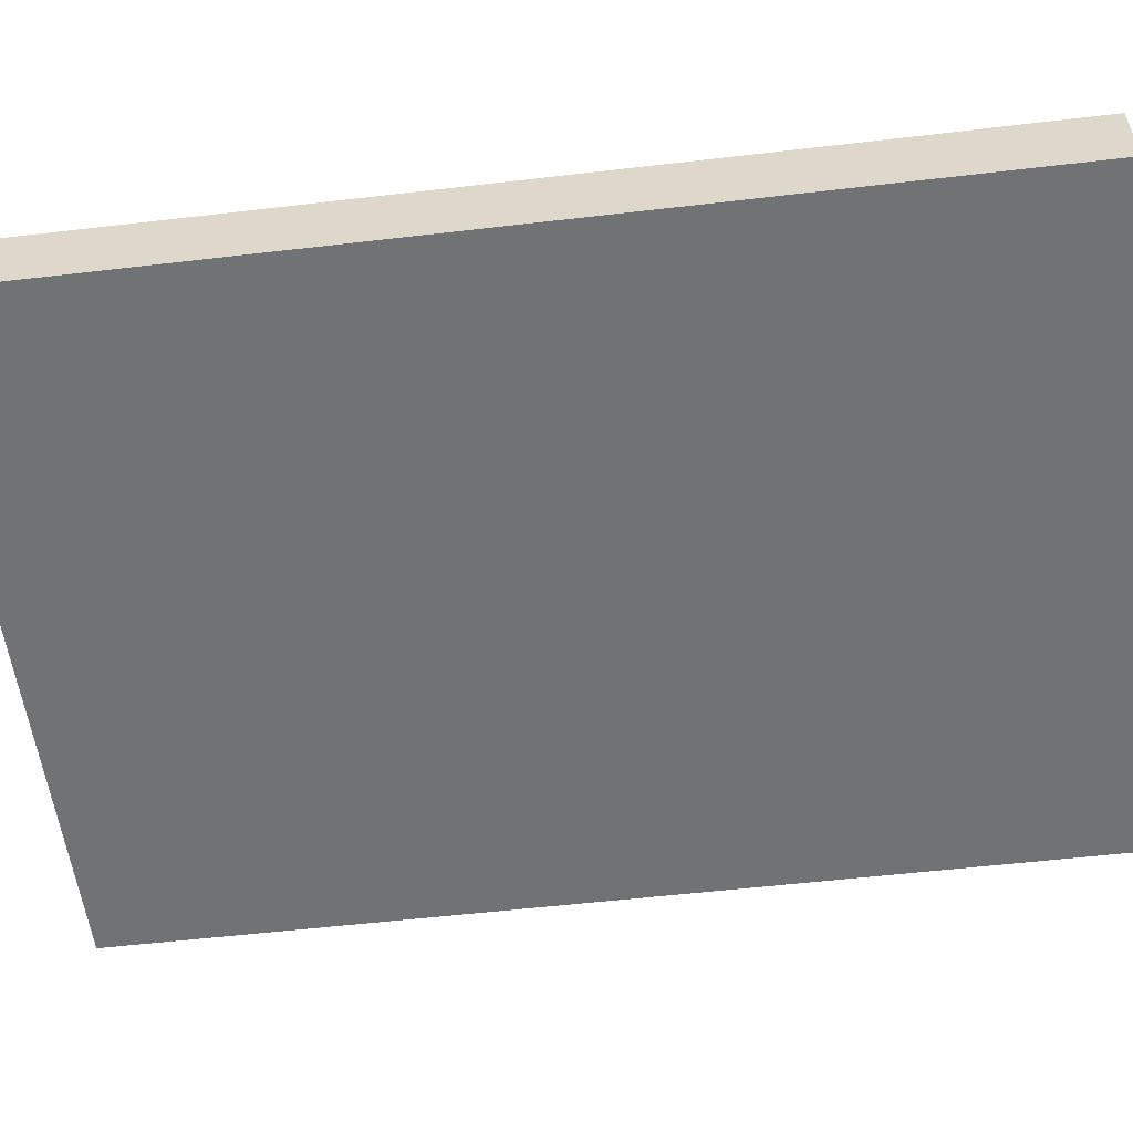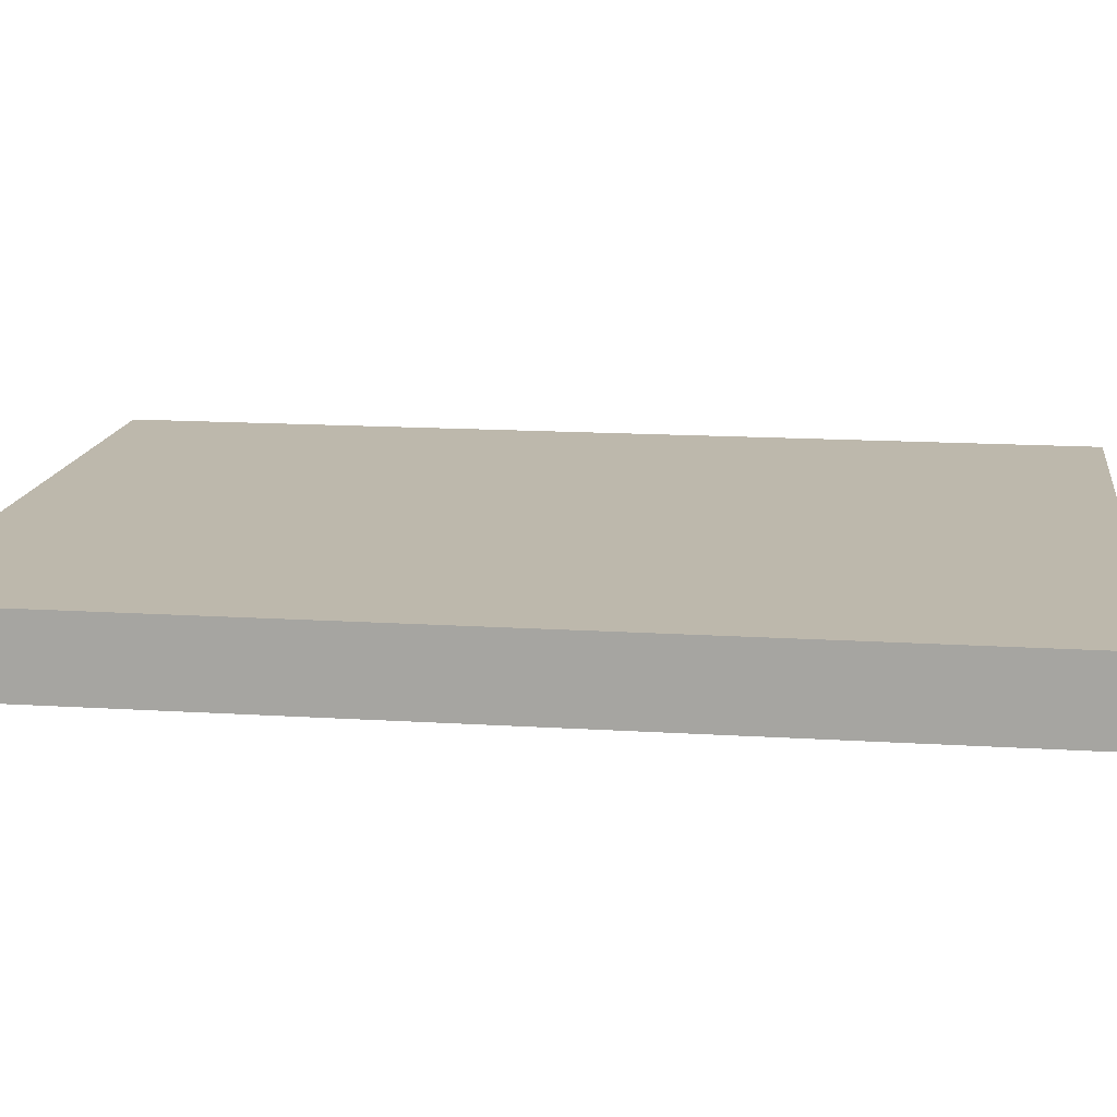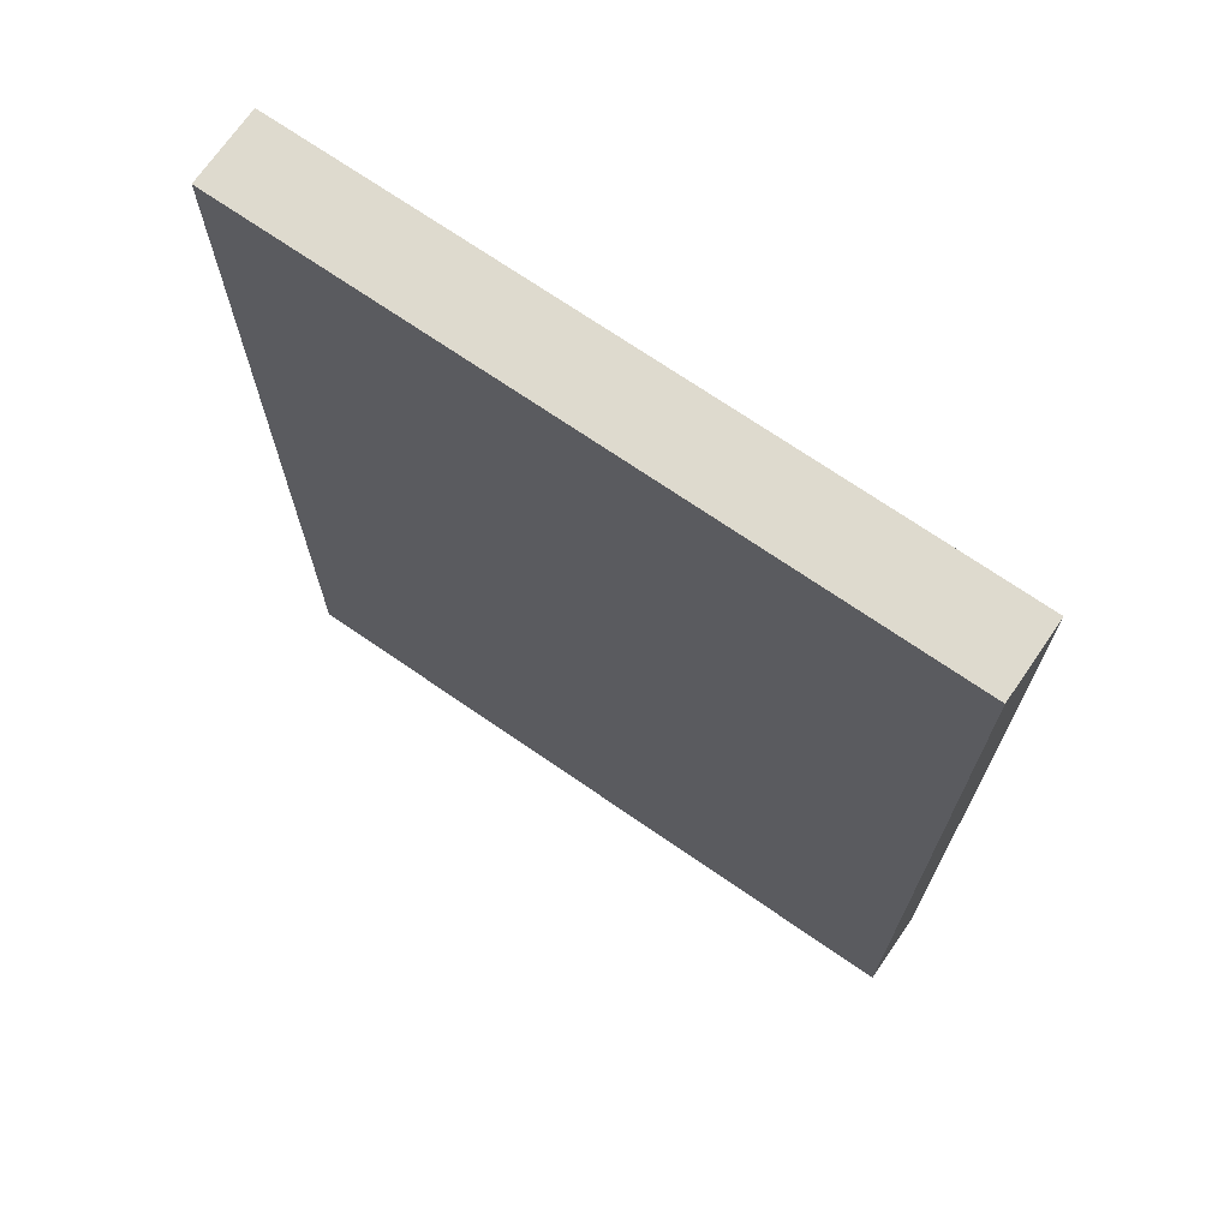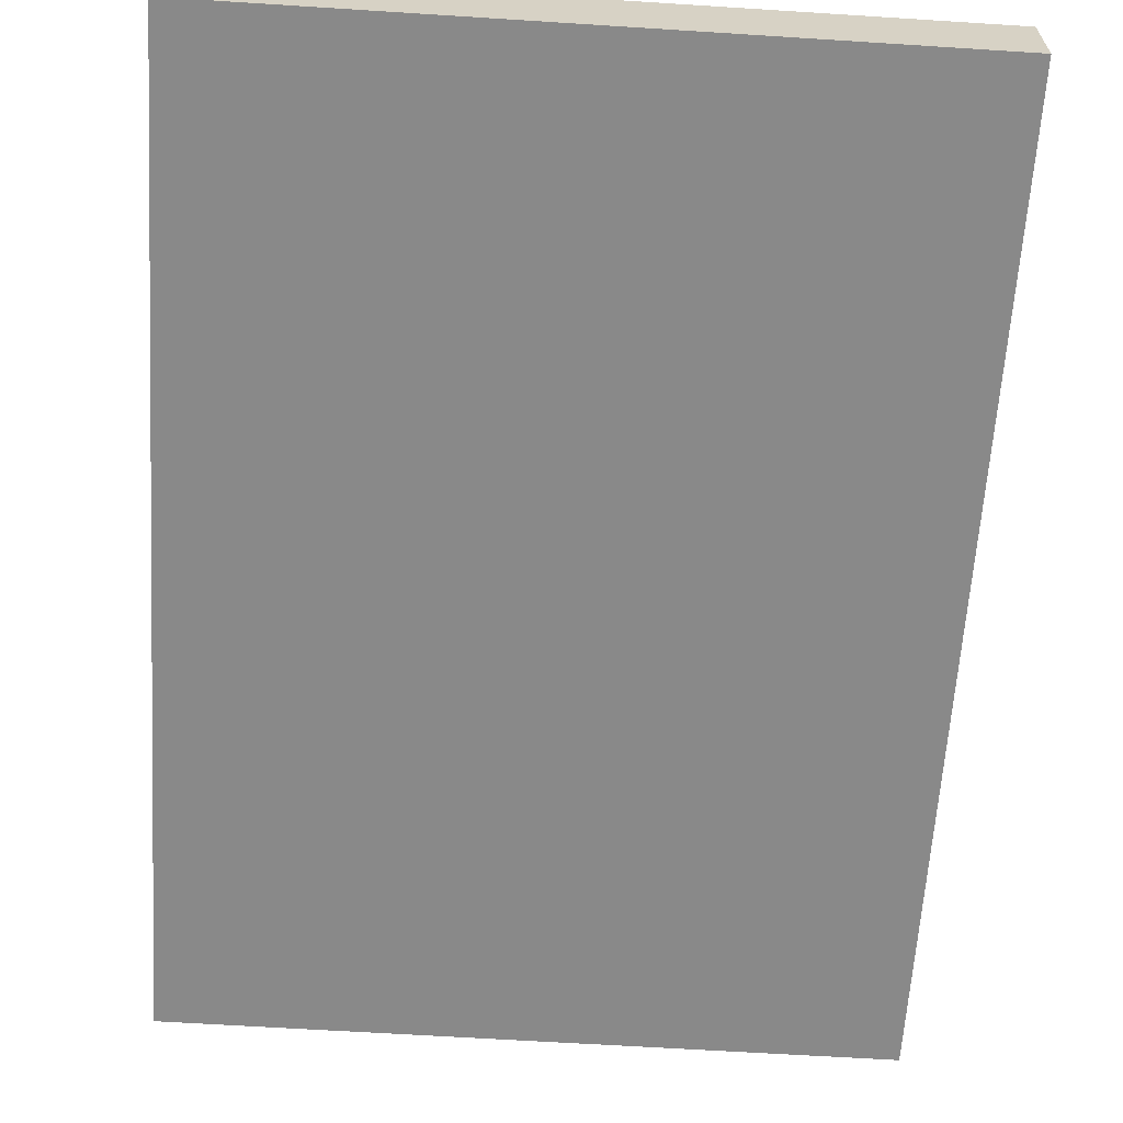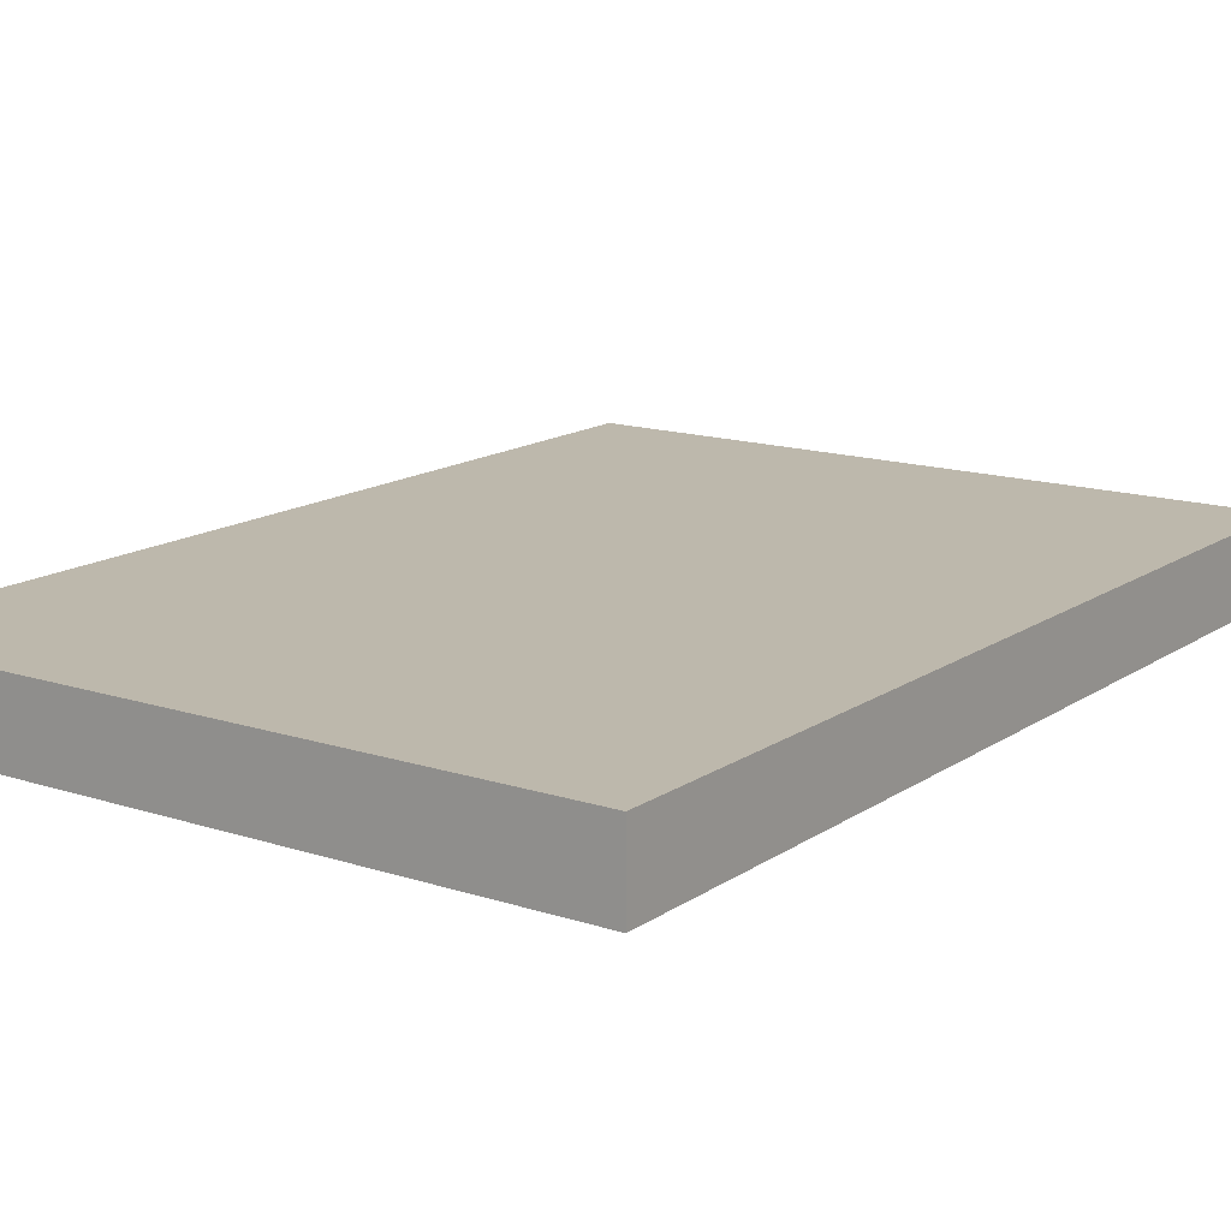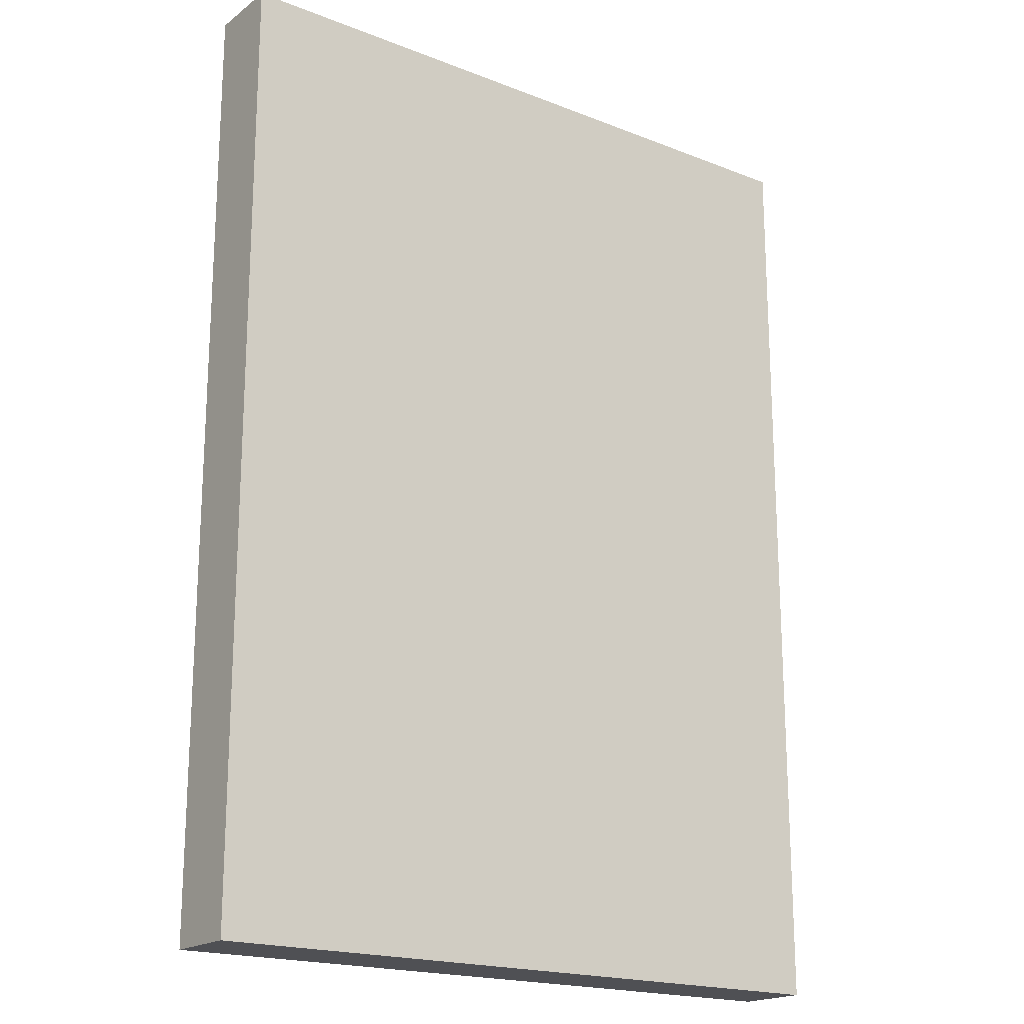
<metadata>
{"format":"obj","ext":"obj","renderer":"f3d","projection":"perspective","resolution":1024,"background":"white","views":[{"elev":-55.5,"azim":-83.0,"up":"+Y"},{"elev":14.7,"azim":97.8,"up":"+Y"},{"elev":71.1,"azim":34.6,"up":"+Z"},{"elev":-63.1,"azim":-3.7,"up":"+Y"},{"elev":14.8,"azim":35.2,"up":"+Y"},{"elev":-19.1,"azim":143.6,"up":"+Z"}]}
</metadata>
<code>
g Bed
v 3.827 0 0.703
v 2.457 0 0.703
v 3.827 0.15 0.703
v 2.457 0.15 0.703
v 2.457 0 0.703
v 2.457 0 -1.197
v 2.457 0.15 0.703
v 2.457 0.15 -1.197
v 2.457 0 -1.197
v 3.827 0 -1.197
v 2.457 0.15 -1.197
v 3.827 0.15 -1.197
v 3.827 0 -1.197
v 3.827 0 0.703
v 3.827 0.15 -1.197
v 3.827 0.15 0.703
v 3.827 0.15 0.703
v 2.457 0.15 0.703
v 3.827 0.15 -1.197
v 2.457 0.15 -1.197
v 3.827 0 -1.197
v 2.457 0 -1.197
v 3.827 0 0.703
v 2.457 0 0.703
f 2 1 3
f 4 2 3
f 6 5 7
f 8 6 7
f 10 9 11
f 12 10 11
f 14 13 15
f 16 14 15
f 18 17 19
f 20 18 19
f 22 21 23
f 24 22 23

</code>
